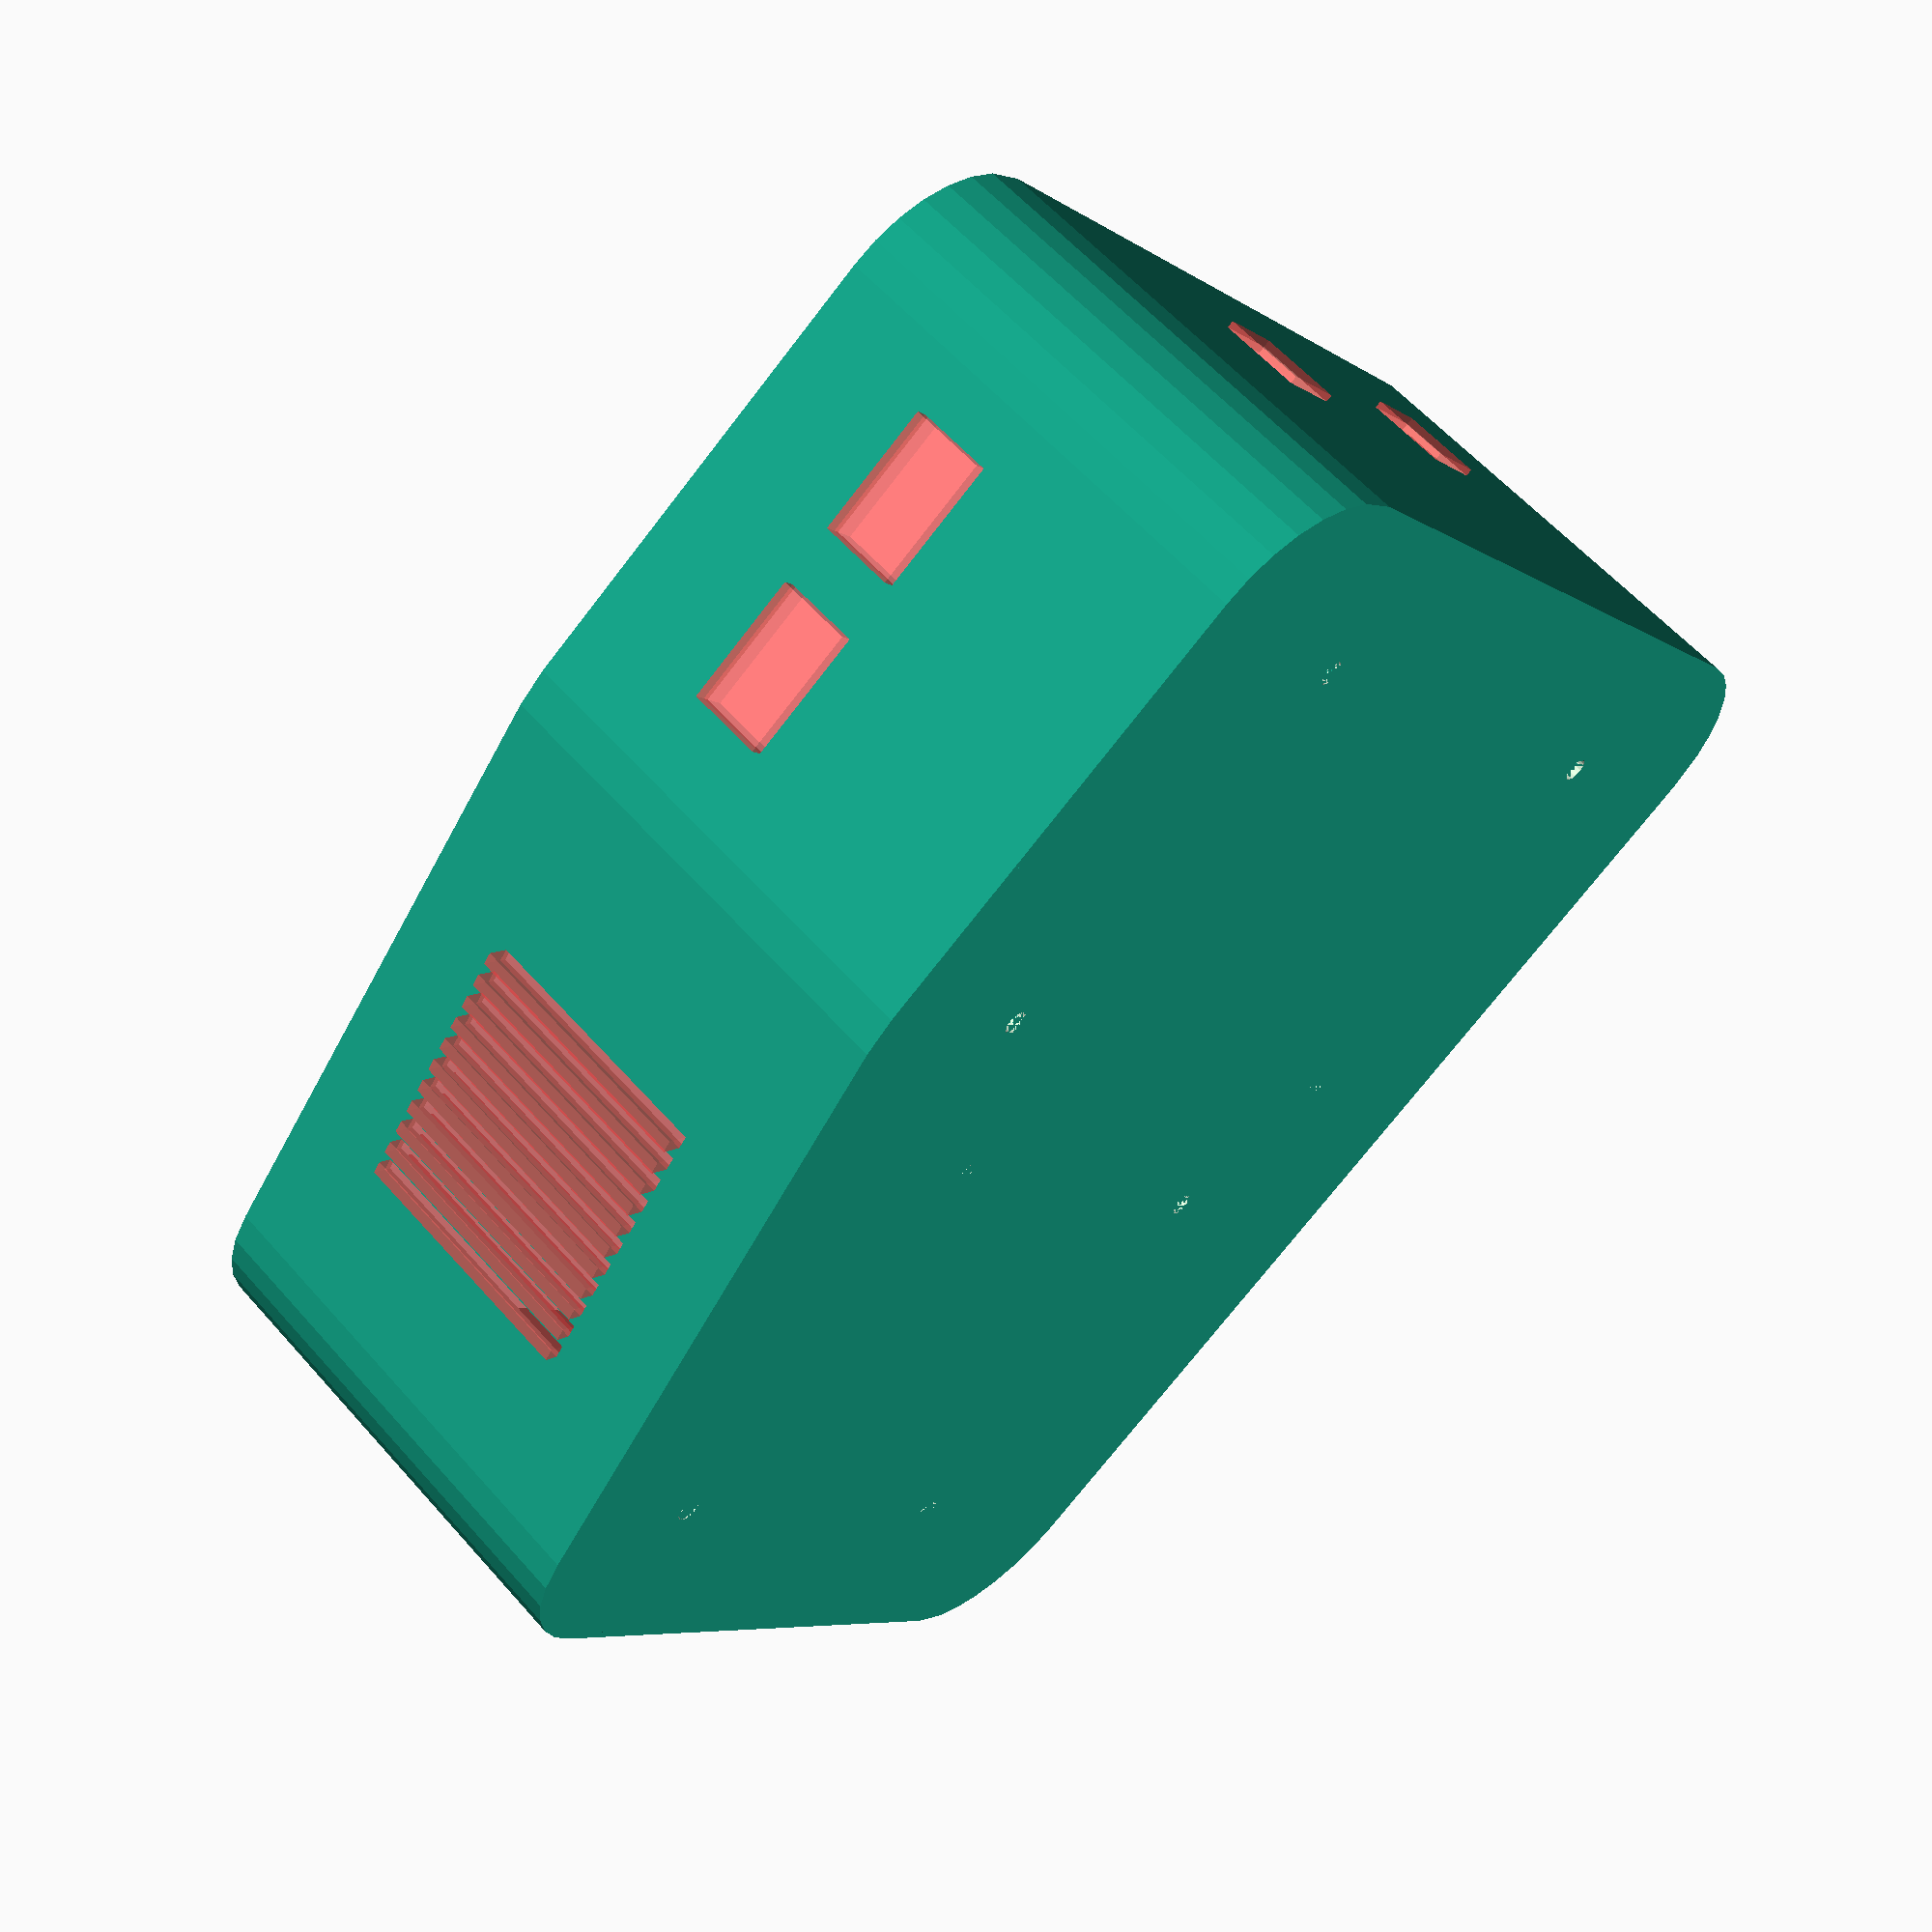
<openscad>
$mountWallThickness = 1.5;

// boardStuff array consisting of: [[width, height], [p1 X, p1Y], etc...]

megaPosition = [[0, 70], 0];
raspiPosition = [[85, 56], 180];

boardMountHeight = 6;
boardHeight = 50;

shellOffset = 15;
shellWall = 0.8;

fanSize = [30, 30, 10];
fanPosition = [	[107, 13, 13], 72];

cutoutCubes = [	[[15, 18], [-shellOffset + 2.5, 3, boardMountHeight], 90],
 								[[15, 18], [-shellOffset + 2.5, 3 + 18, boardMountHeight], 90],
								[[13, 11], [-shellOffset + 2.5, 70 + 32, boardMountHeight + 1.5], 90],
								[[21, 15], [-shellOffset + 2.5, 70 - 5, boardMountHeight + 14], 90],
								[[15, 9],  [123, 70 + 32, 30], 90],
								[[15, 9],  [123, 70 + 32 - 13 - 9, 30], 90],
								[[10, 10],	 [25, 135, 30], 0],
								[[10, 10],	 [68, 135, 30], 0]];


lidMountPositions = [	[[0, - 12], 90], [[80, -12], 90],
											[[0, 135.5], -90], [[105, 135.5], -90]];

caseHeight = boardMountHeight + boardHeight;

baseHeight = shellWall;

megaBoard = [ [105.6, 53.34],
							[13.97, 2.54],
							[96.52, 2.54],
							[90.17, 50.8],
							[15.24, 50.8]];

raspiBoard = [	[85, 56],
								[3.5, 3.5],
								[3.5, 52.5],
								[61.5, 52.5],
								[61.5, 3.5]];

module mountPin() {
	difference() {
		circle (d = 3 + $mountWallThickness *2);

		circle (d = 3);
	}
}

module eBoard(boardStuff) {
	if($mode == "MOUNTS") {
		for(i=[1:len(boardStuff)-1]) {
			translate(boardStuff[i]) mountPin();	
		}
	}
	else if($mode == "CUTOUT_MOUNTS") {
		for(i=[1:len(boardStuff)-1]) {
			translate(boardStuff[i]) circle(d = 3);
		}
	}
	else if($mode == "OUTLINE") {
		square(boardStuff[0]);
	}
}

module boards() {
	translate(megaPosition[0]) rotate([0, 0, megaPosition[1]]) eBoard(megaBoard, $mode);
	translate(raspiPosition[0]) rotate([0, 0, raspiPosition[1]]) eBoard(raspiBoard, $mode);
}

module shell2D(r = 15) {
	offset(r = r) hull() boards($mode = "OUTLINE");
}

module basePlatform() {
	linear_extrude(height = baseHeight) shell2D(r = shellOffset + shellWall);
}

module shell(height = 10) {
	linear_extrude(height = height, convexity = 2) difference() {
		shell2D(r = shellOffset + shellWall);
		shell2D(r = shellOffset);
	}
}

module fanVentilation() {
	difference() {
		children();

		#translate(fanPosition[0]) rotate([0, 0, fanPosition[1]]) for(i=[0:fanSize[2]]) translate([fanSize[0] / fanSize[2] * i, 0, 0]) cube([fanSize[0] / fanSize[2] /2, 5, fanSize[1]]);
	}
}

module cutCubes() {
	difference() {
		children();

		#for(i=[0: len(cutoutCubes) - 1])
			translate(cutoutCubes[i][1])
			rotate([0, 0, cutoutCubes[i][2]])
			cube([cutoutCubes[i][0][0], 5, cutoutCubes[i][0][1]]);
	}
}

module lidMount() {
	$fs = 0.5;
	translate([0, 0, -7])
	difference() {
		union() {
			cylinder(d = 3 + $mountWallThickness*2, h = 7);
			translate([-1.5 - $mountWallThickness, -1.5 - $mountWallThickness, 0]) cube([1.5 + $mountWallThickness, 3 + $mountWallThickness * 2, 7]);
		}
		cylinder(d = 3, h = 10);

		translate([-1.5 - $mountWallThickness, -5, 0]) rotate([0, 45, 0]) cube([10, 10, 10]);
	}
}

module lidMounts() {
	translate([0, 0, caseHeight - shellWall])
	for(i=[0:len(lidMountPositions) -1]) translate(lidMountPositions[i][0]) rotate([0, 0, lidMountPositions[i][1]]) lidMount();
}

module lid() {
		linear_extrude(height = shellWall, convexity = 2) difference() {
			shell2D(r = shellOffset);
			for(i=[0:len(lidMountPositions) - 1]) translate(lidMountPositions[i][0]) circle(d = 3, $fn = 10);
		}
}

module baseCase() {
	difference() {
		union() {
			basePlatform();
			shell(caseHeight);

			linear_extrude(height = boardMountHeight) boards($mode = "MOUNTS", $fs = 0.5);
		}
		linear_extrude(height = boardMountHeight) boards($mode = "CUTOUT_MOUNTS", $fs = 0.5);
	}
}

module baseCaseRefined() {
	fanVentilation()
	cutCubes()

	baseCase();

	lidMounts();
}

baseCaseRefined();

</openscad>
<views>
elev=301.6 azim=306.0 roll=139.2 proj=p view=solid
</views>
